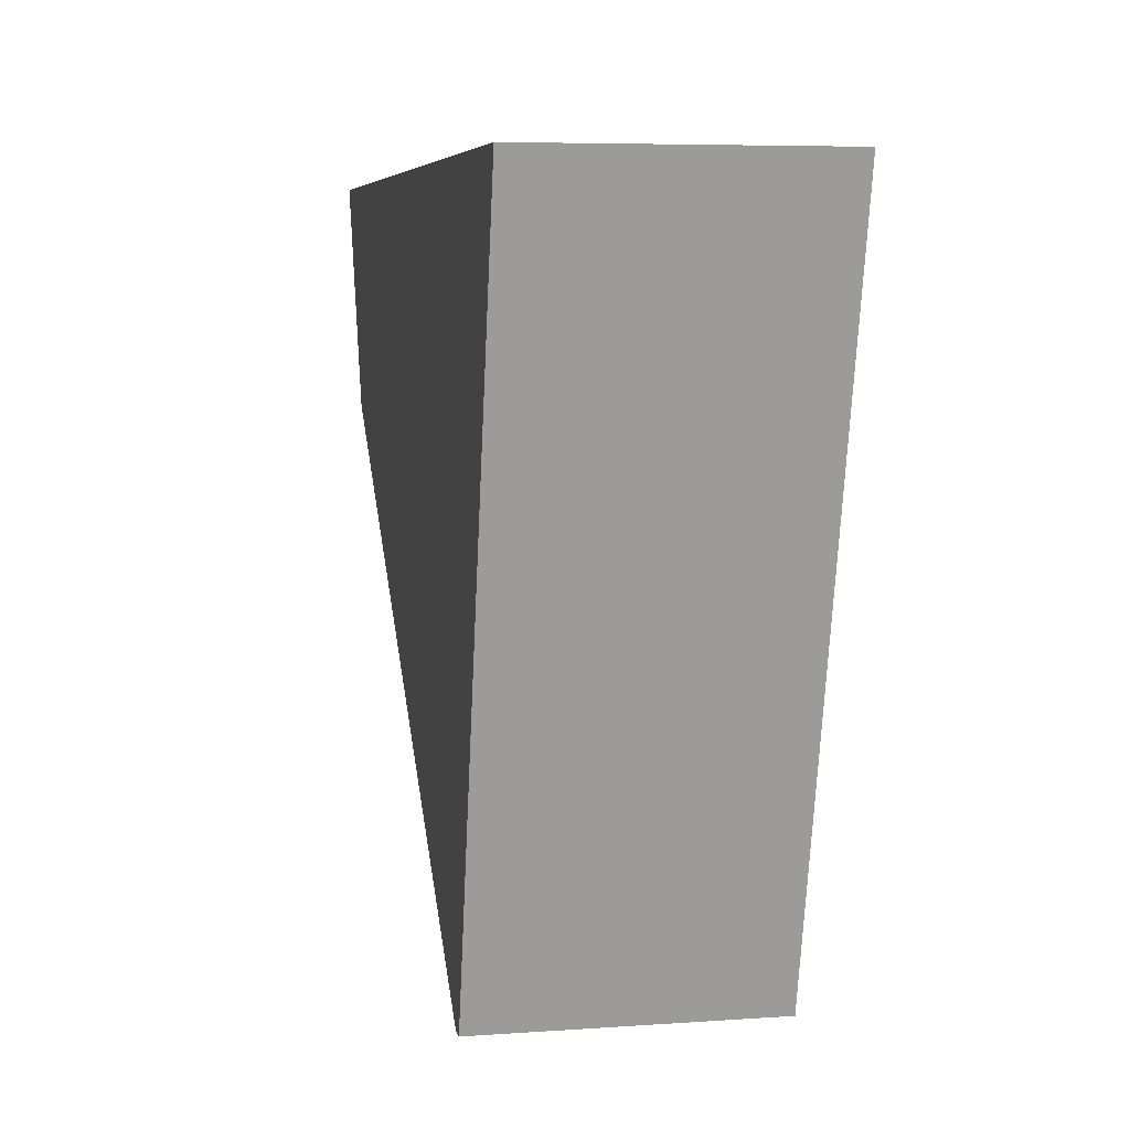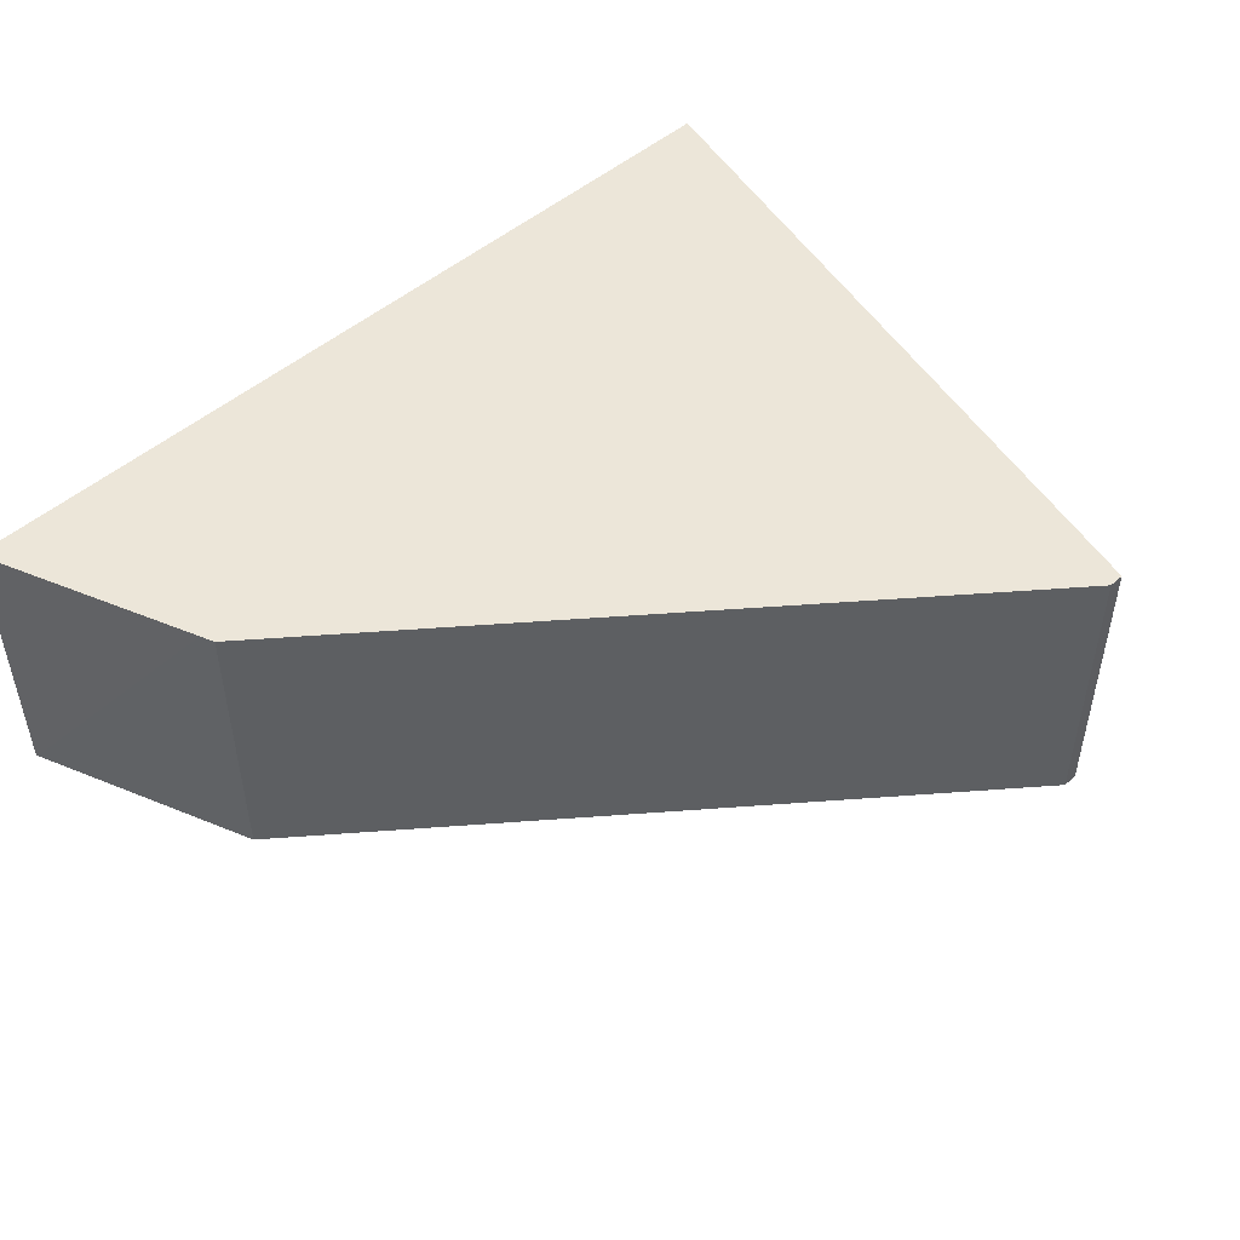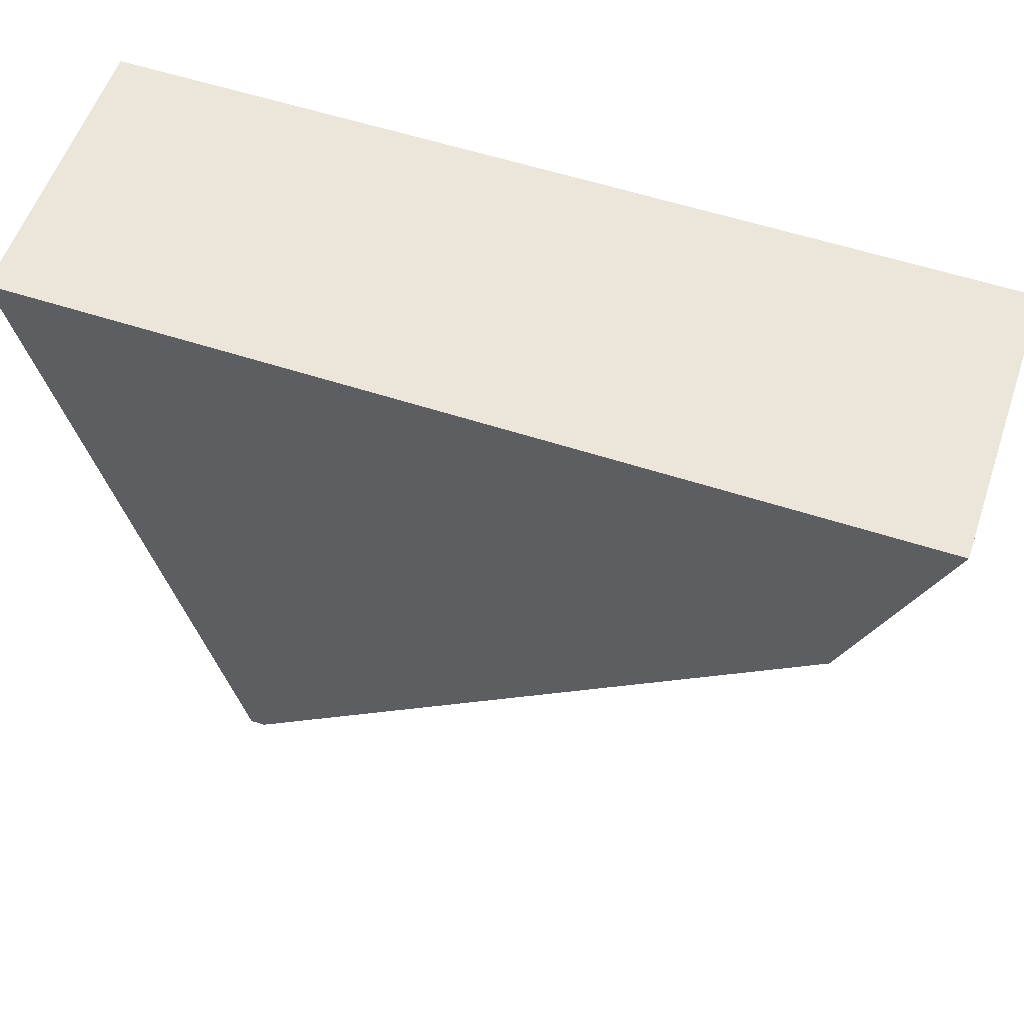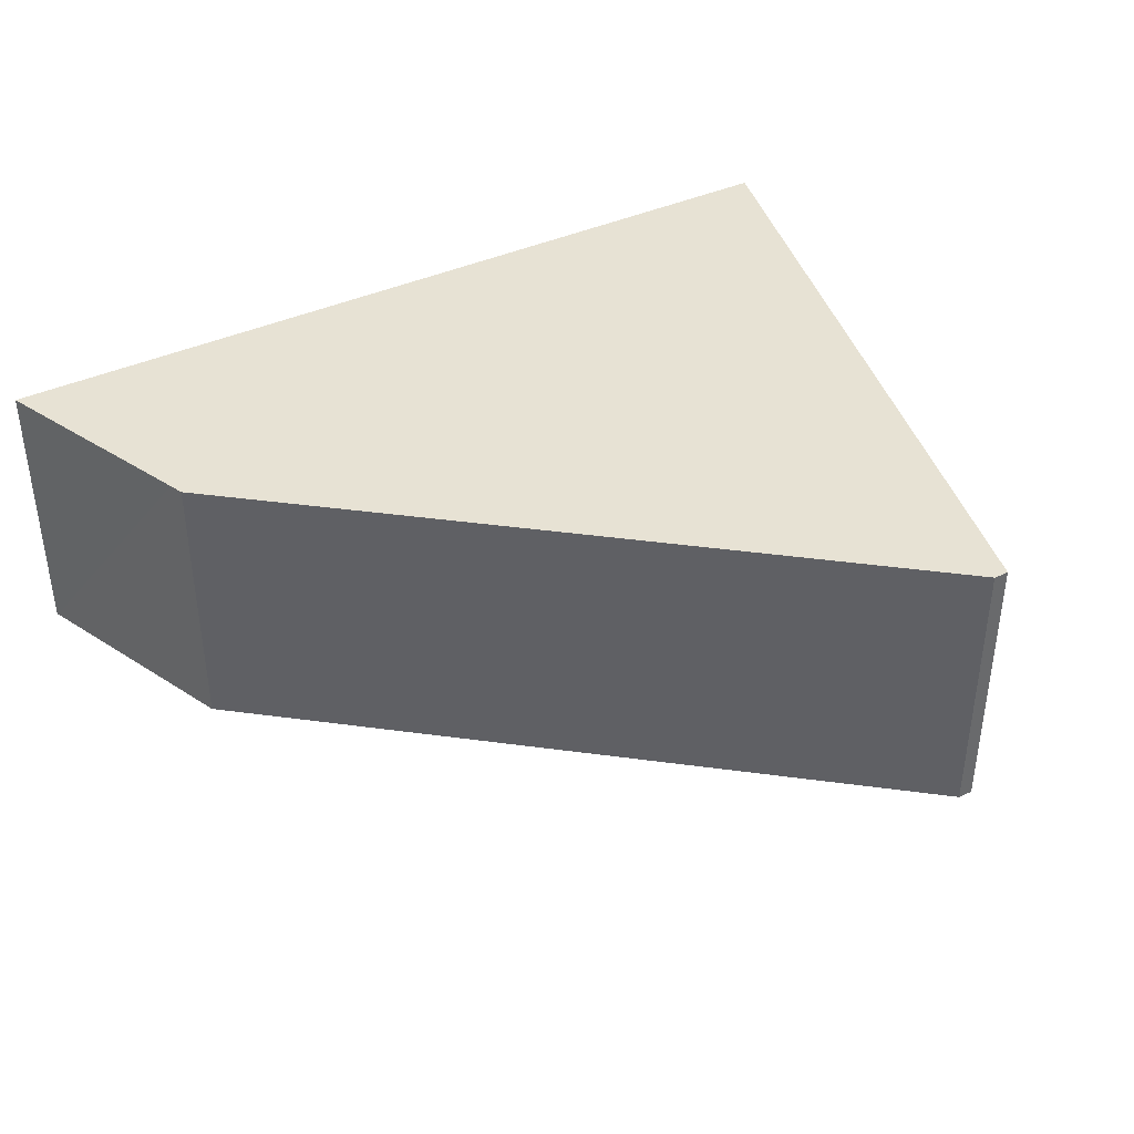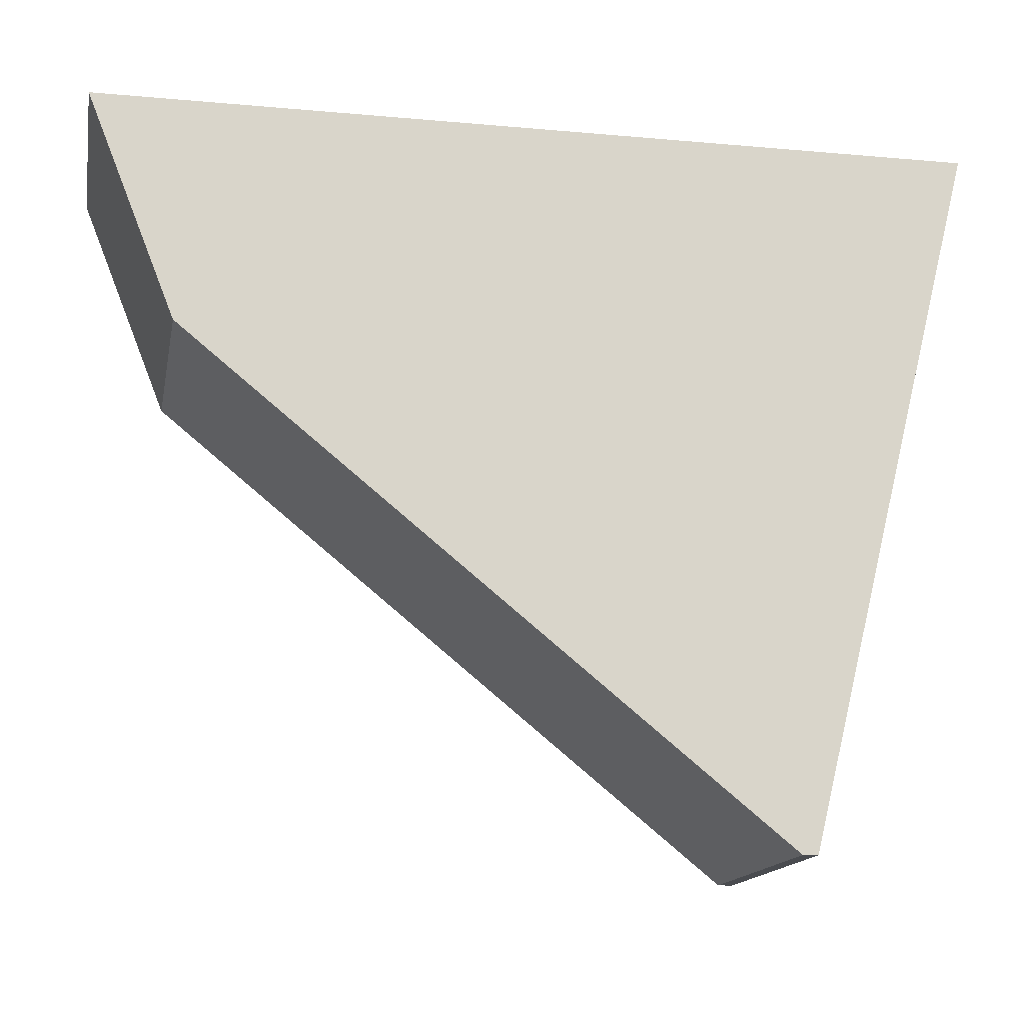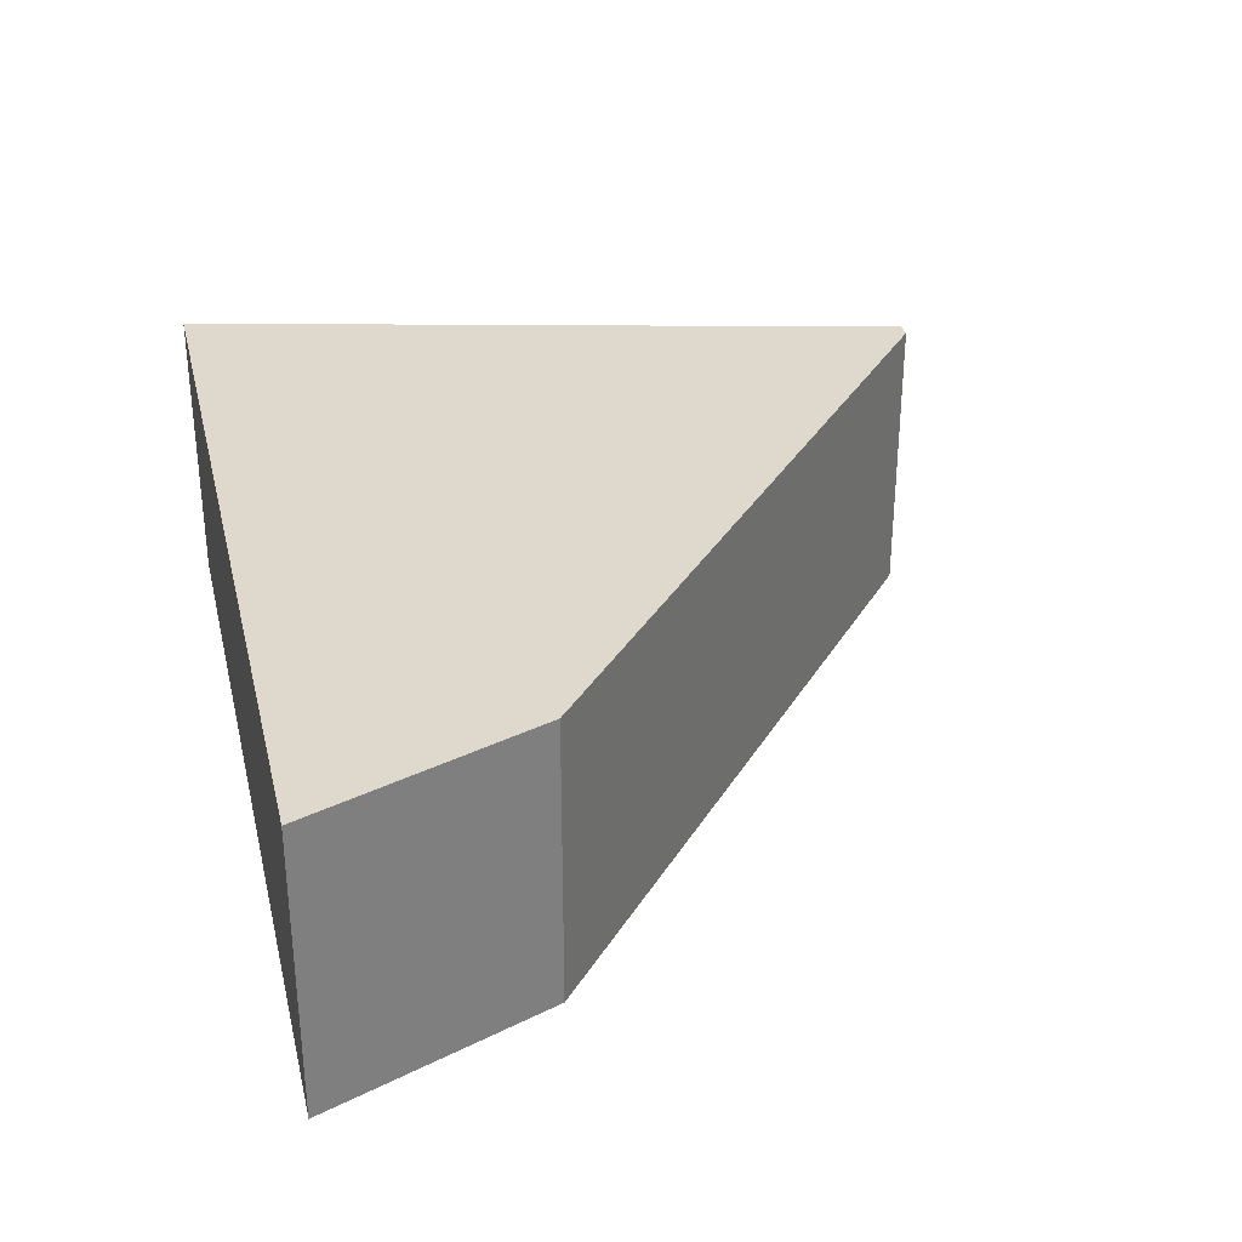
<metadata>
{"format":"obj","ext":"obj","renderer":"f3d","projection":"perspective","resolution":1024,"background":"white","views":[{"elev":6.4,"azim":78.3,"up":"+Y"},{"elev":49.0,"azim":-43.9,"up":"+Z"},{"elev":56.9,"azim":-161.2,"up":"+Y"},{"elev":39.8,"azim":-29.6,"up":"+Z"},{"elev":-15.2,"azim":-10.8,"up":"+Y"},{"elev":31.9,"azim":-103.3,"up":"+Z"}]}
</metadata>
<code>
g default
v -6.198 1.929 1.941
v -6.199 1.928 -1.961
v -6.211 1.927 -1.961
v -6.406 1.927 -1.961
v -6.394 1.926 1.941
v -6.406 1.926 1.941
v -14.65 8.756 1.941
v -14.58 8.569 1.941
v -14.57 8.57 -1.961
v -15.79 11.63 -1.961
v -15.78 11.61 -1.961
v -15.78 11.63 1.941
v -3.788 11.63 -1.961
v -3.789 11.63 1.941
v -6.199 1.928 -1.961
v -6.211 1.927 -1.961
v -6.406 1.927 -1.961
v -6.198 1.929 1.941
v -6.394 1.926 1.941
v -6.406 1.926 1.941
v -14.58 8.569 1.941
v -14.57 8.57 -1.961
v -14.65 8.756 1.941
v -15.78 11.63 1.941
v -15.78 11.61 -1.961
v -15.79 11.63 -1.961
v -3.789 11.63 1.941
v -3.788 11.63 -1.961
g glass_backup:Cube_cellFBXASC046005
f 24 23 27
f 23 21 27
f 18 27 19
f 19 27 20
f 21 20 27
f 22 4 8
f 8 4 6
f 10 25 12
f 7 12 25
f 8 7 22
f 25 22 7
f 26 28 11
f 11 28 9
f 15 16 28
f 16 17 28
f 28 17 9
f 6 4 5
f 4 3 5
f 13 14 2
f 2 14 1
f 2 1 3
f 3 1 5
f 28 26 27
f 27 26 24

</code>
